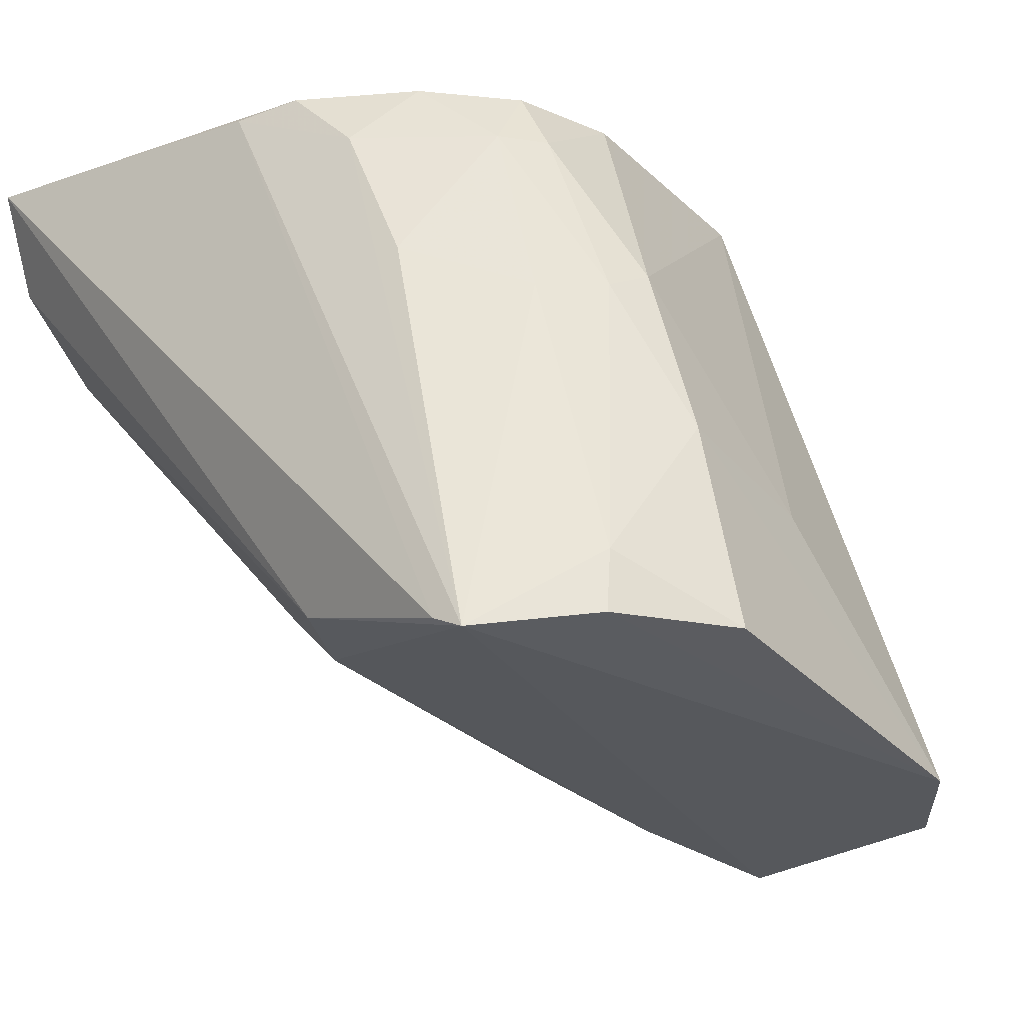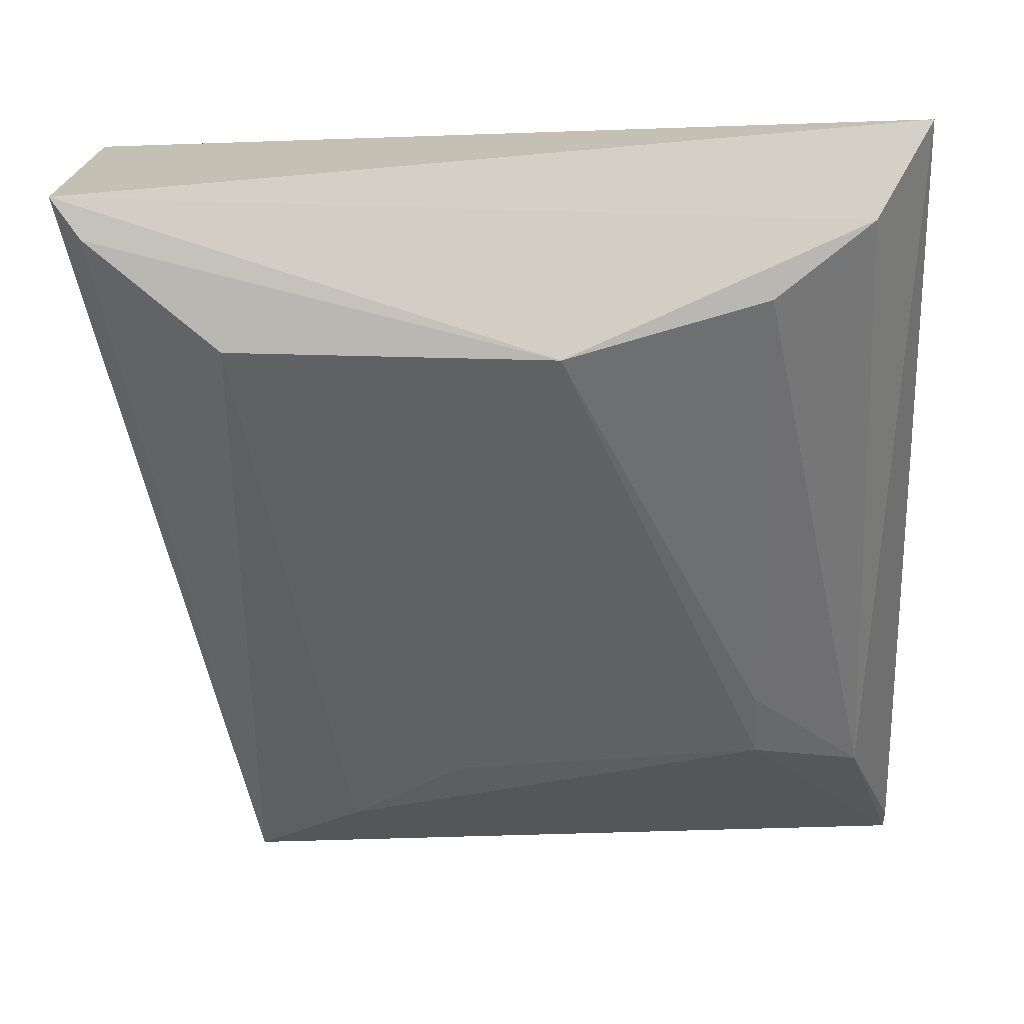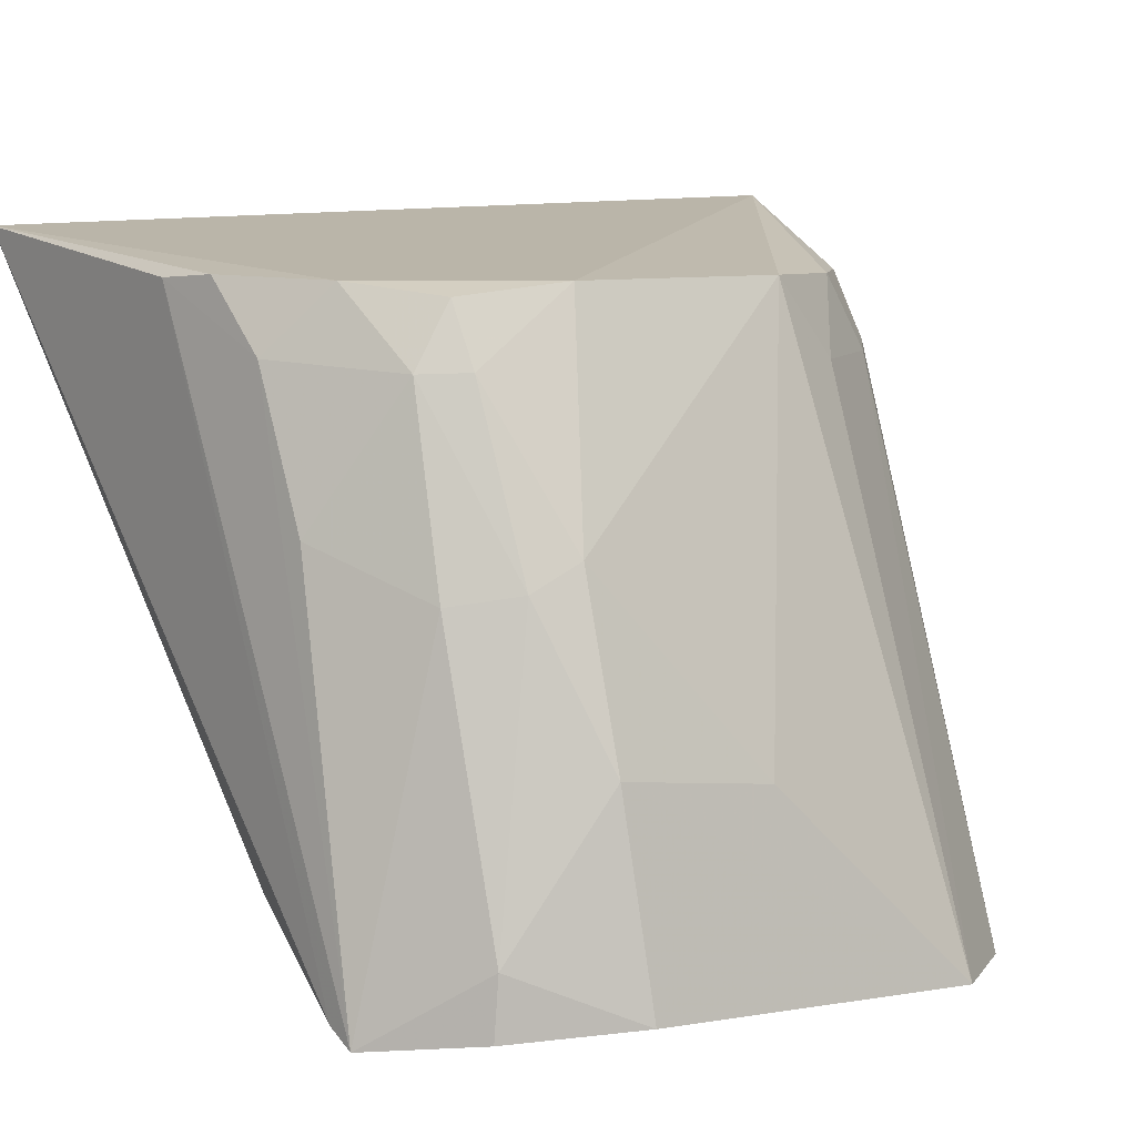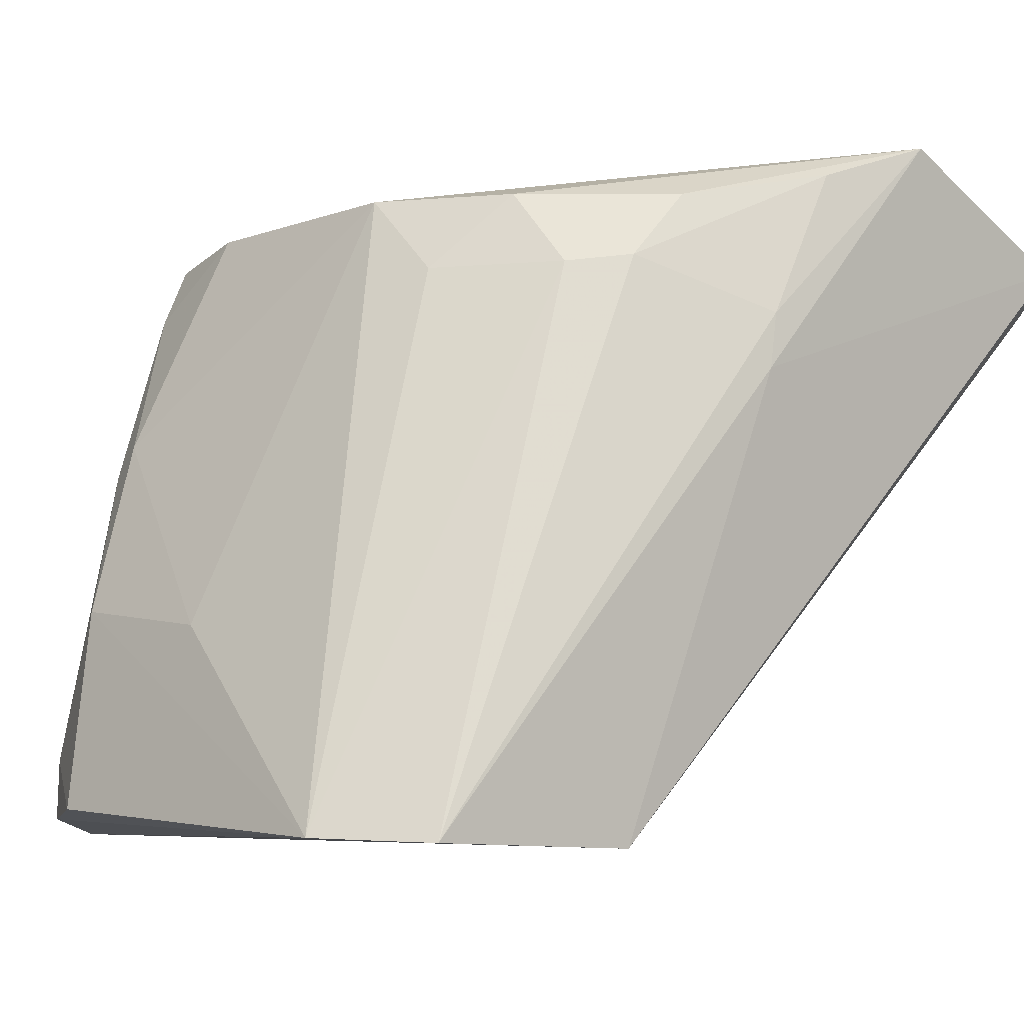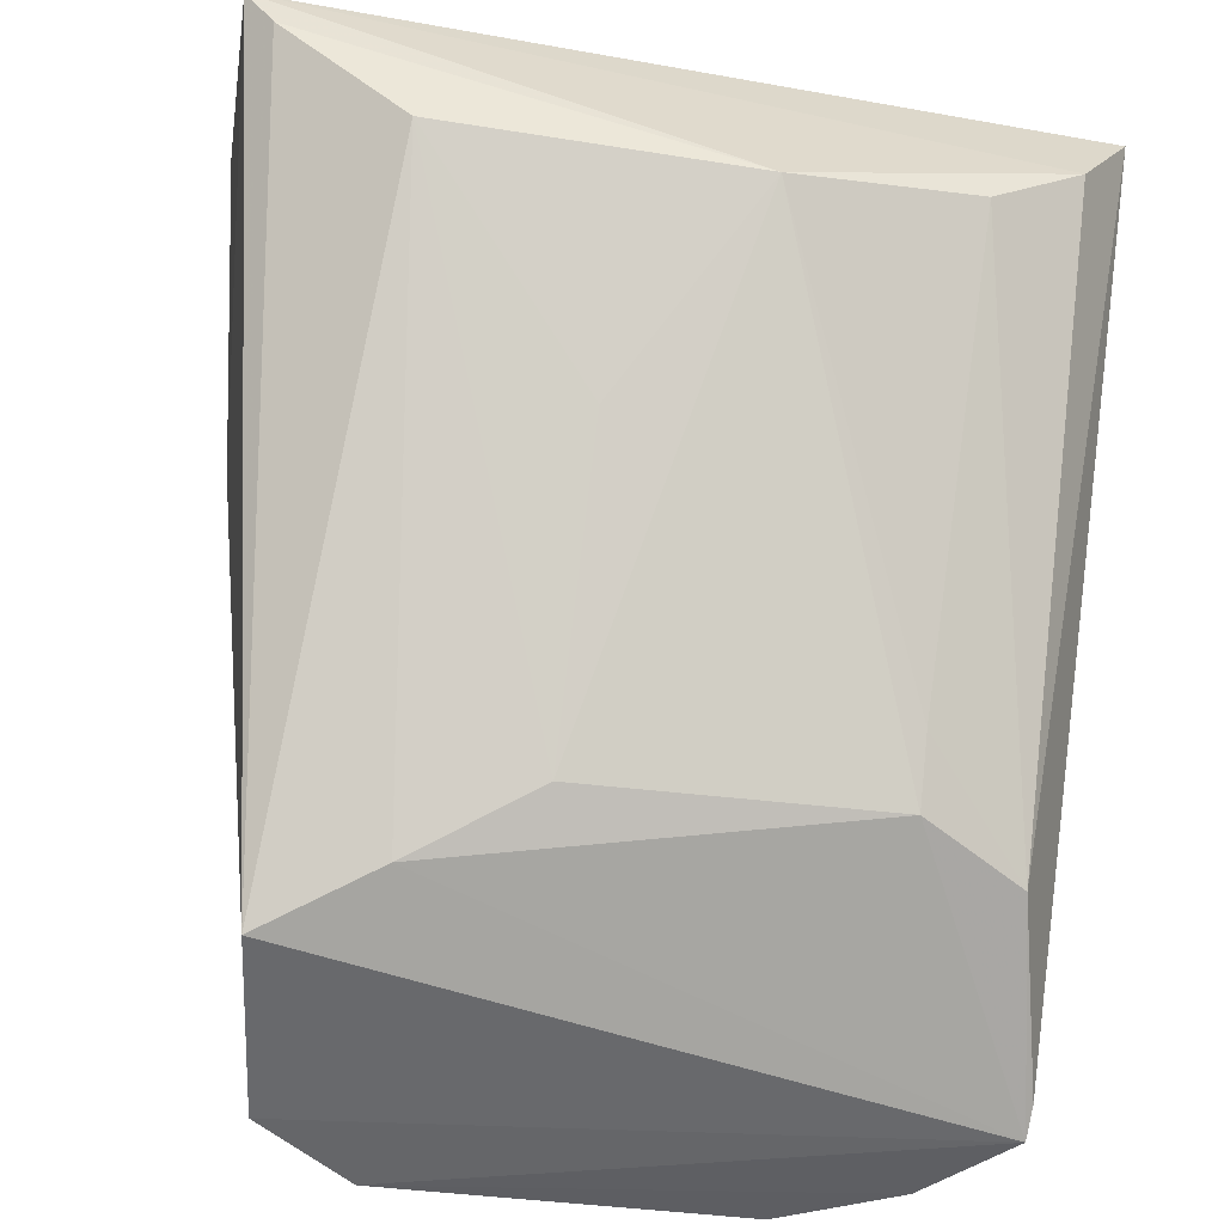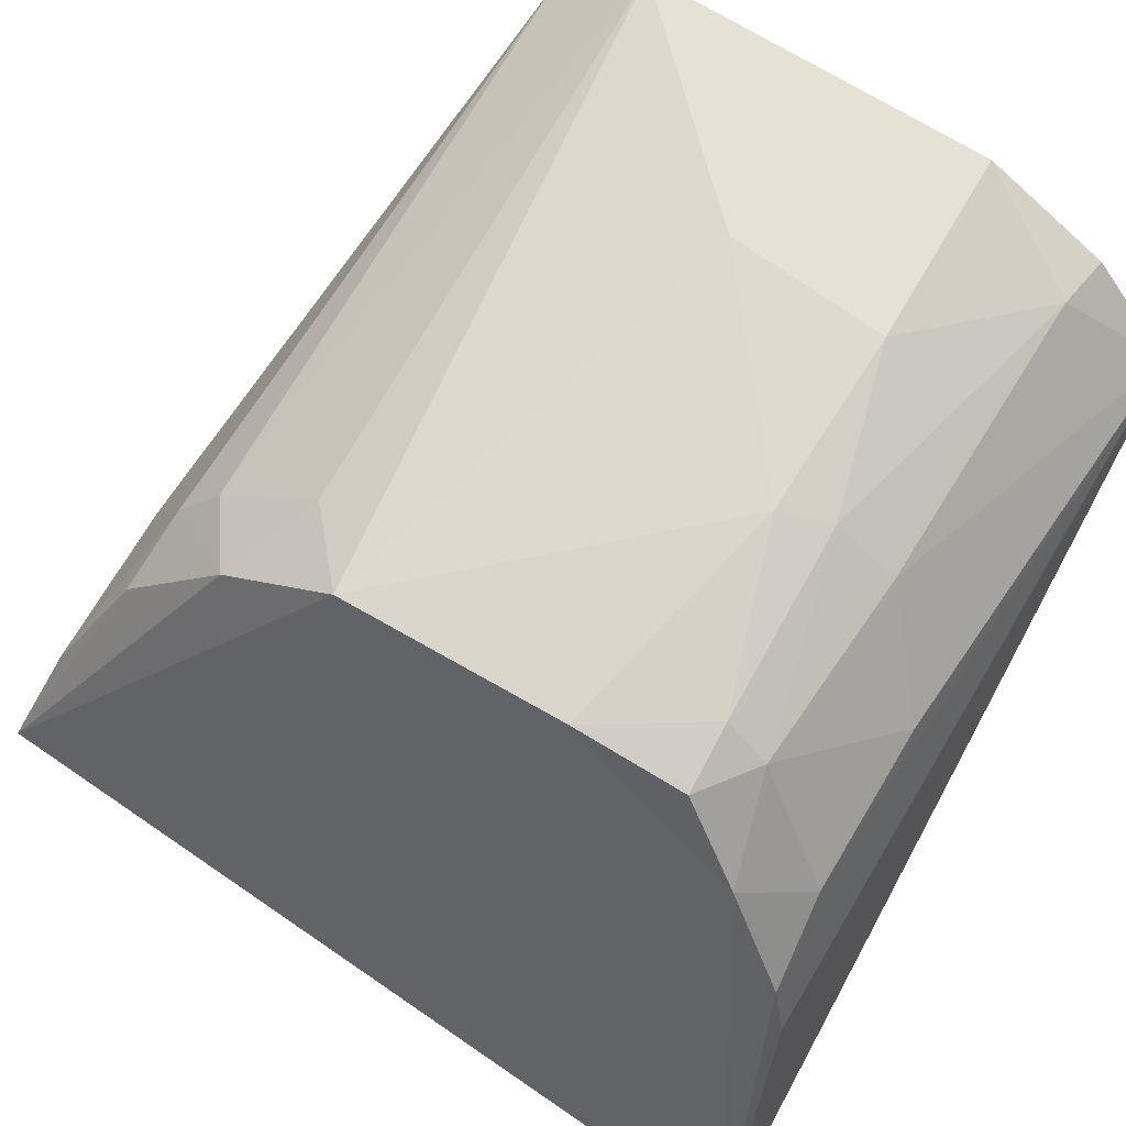
<metadata>
{"format":"obj","ext":"obj","renderer":"f3d","projection":"perspective","resolution":1024,"background":"white","views":[{"elev":-26.2,"azim":123.6,"up":"+Z"},{"elev":-5.0,"azim":1.0,"up":"+Z"},{"elev":7.7,"azim":140.4,"up":"+Z"},{"elev":-7.6,"azim":-136.3,"up":"+Z"},{"elev":-54.1,"azim":-13.2,"up":"+Z"},{"elev":53.1,"azim":33.1,"up":"+Y"}]}
</metadata>
<code>
v 0.005011 0.03423 0.0385
v 0.005918 0.02303 0.03939
v 0.006474 0.03649 0.025
v -0.007722 0.03895 0.02479
v -0.01141 0.02769 0.04002
v -0.008228 0.02332 0.03481
v 0.002726 0.03943 0.02985
v 0.006282 0.03034 0.03849
v 0.002801 0.02974 0.02803
v -0.01166 0.02309 0.03791
v 0.004842 0.03704 0.03285
v 0.002488 0.04014 0.02552
v -0.003507 0.03681 0.0385
v 0.006111 0.03177 0.03858
v 0.00645 0.03583 0.02533
v -0.001481 0.02277 0.03455
v -0.008566 0.0344 0.02468
v 0.003836 0.03607 0.03823
v 0.004841 0.03866 0.02664
v -0.005478 0.04035 0.02489
v 0.001517 0.0367 0.03848
v -0.008559 0.03412 0.037
v 0.006053 0.03321 0.03708
v 0.005252 0.03197 0.02671
v 0.004737 0.02284 0.03734
v -0.01102 0.02313 0.03704
v -0.0103 0.03175 0.03468
v -0.00373 0.03124 0.0265
v 0.003675 0.03806 0.03308
v 0.004631 0.036 0.03688
v 0.00493 0.03863 0.02533
v -0.0008841 0.03955 0.02934
v -0.007542 0.03514 0.03684
v 0.002691 0.03839 0.03364
v -0.006258 0.03535 0.03847
v 0.006102 0.03457 0.03389
v 0.0029 0.03082 0.0269
v 0.002705 0.02297 0.03577
v -0.01033 0.03159 0.03588
v -0.004044 0.02637 0.03126
v -0.006243 0.03282 0.02544
v 0.003801 0.03671 0.03691
v -0.008891 0.03291 0.03845
v -0.005062 0.03669 0.03682
v -0.01057 0.03005 0.03911
f 5 2 1
f 10 2 5
f 14 1 2
f 14 2 8
f 15 8 2
f 15 3 8
f 17 4 3
f 19 11 3
f 19 12 7
f 20 3 4
f 20 7 12
f 21 13 5
f 21 5 1
f 21 1 18
f 23 14 8
f 23 8 3
f 23 1 14
f 24 15 2
f 24 3 15
f 25 2 10
f 25 10 16
f 25 24 2
f 26 16 10
f 26 6 16
f 26 17 6
f 26 10 17
f 27 17 10
f 27 10 5
f 27 4 17
f 29 19 7
f 29 11 19
f 30 18 1
f 30 11 29
f 30 1 23
f 31 19 3
f 31 12 19
f 31 20 12
f 31 3 20
f 32 20 13
f 32 7 20
f 33 20 4
f 33 4 22
f 34 13 21
f 34 32 13
f 34 7 32
f 34 29 7
f 35 5 13
f 35 33 22
f 36 23 3
f 36 3 11
f 36 30 23
f 36 11 30
f 37 3 24
f 37 24 9
f 37 9 16
f 37 16 28
f 38 25 16
f 38 16 9
f 38 9 24
f 38 24 25
f 39 22 4
f 39 4 27
f 39 27 5
f 40 28 16
f 40 16 6
f 40 6 28
f 41 28 6
f 41 6 17
f 41 37 28
f 41 17 3
f 41 3 37
f 42 30 29
f 42 18 30
f 42 29 34
f 42 34 21
f 42 21 18
f 43 35 22
f 43 5 35
f 44 35 13
f 44 13 20
f 44 20 33
f 44 33 35
f 45 39 5
f 45 5 43
f 45 43 22
f 45 22 39

</code>
